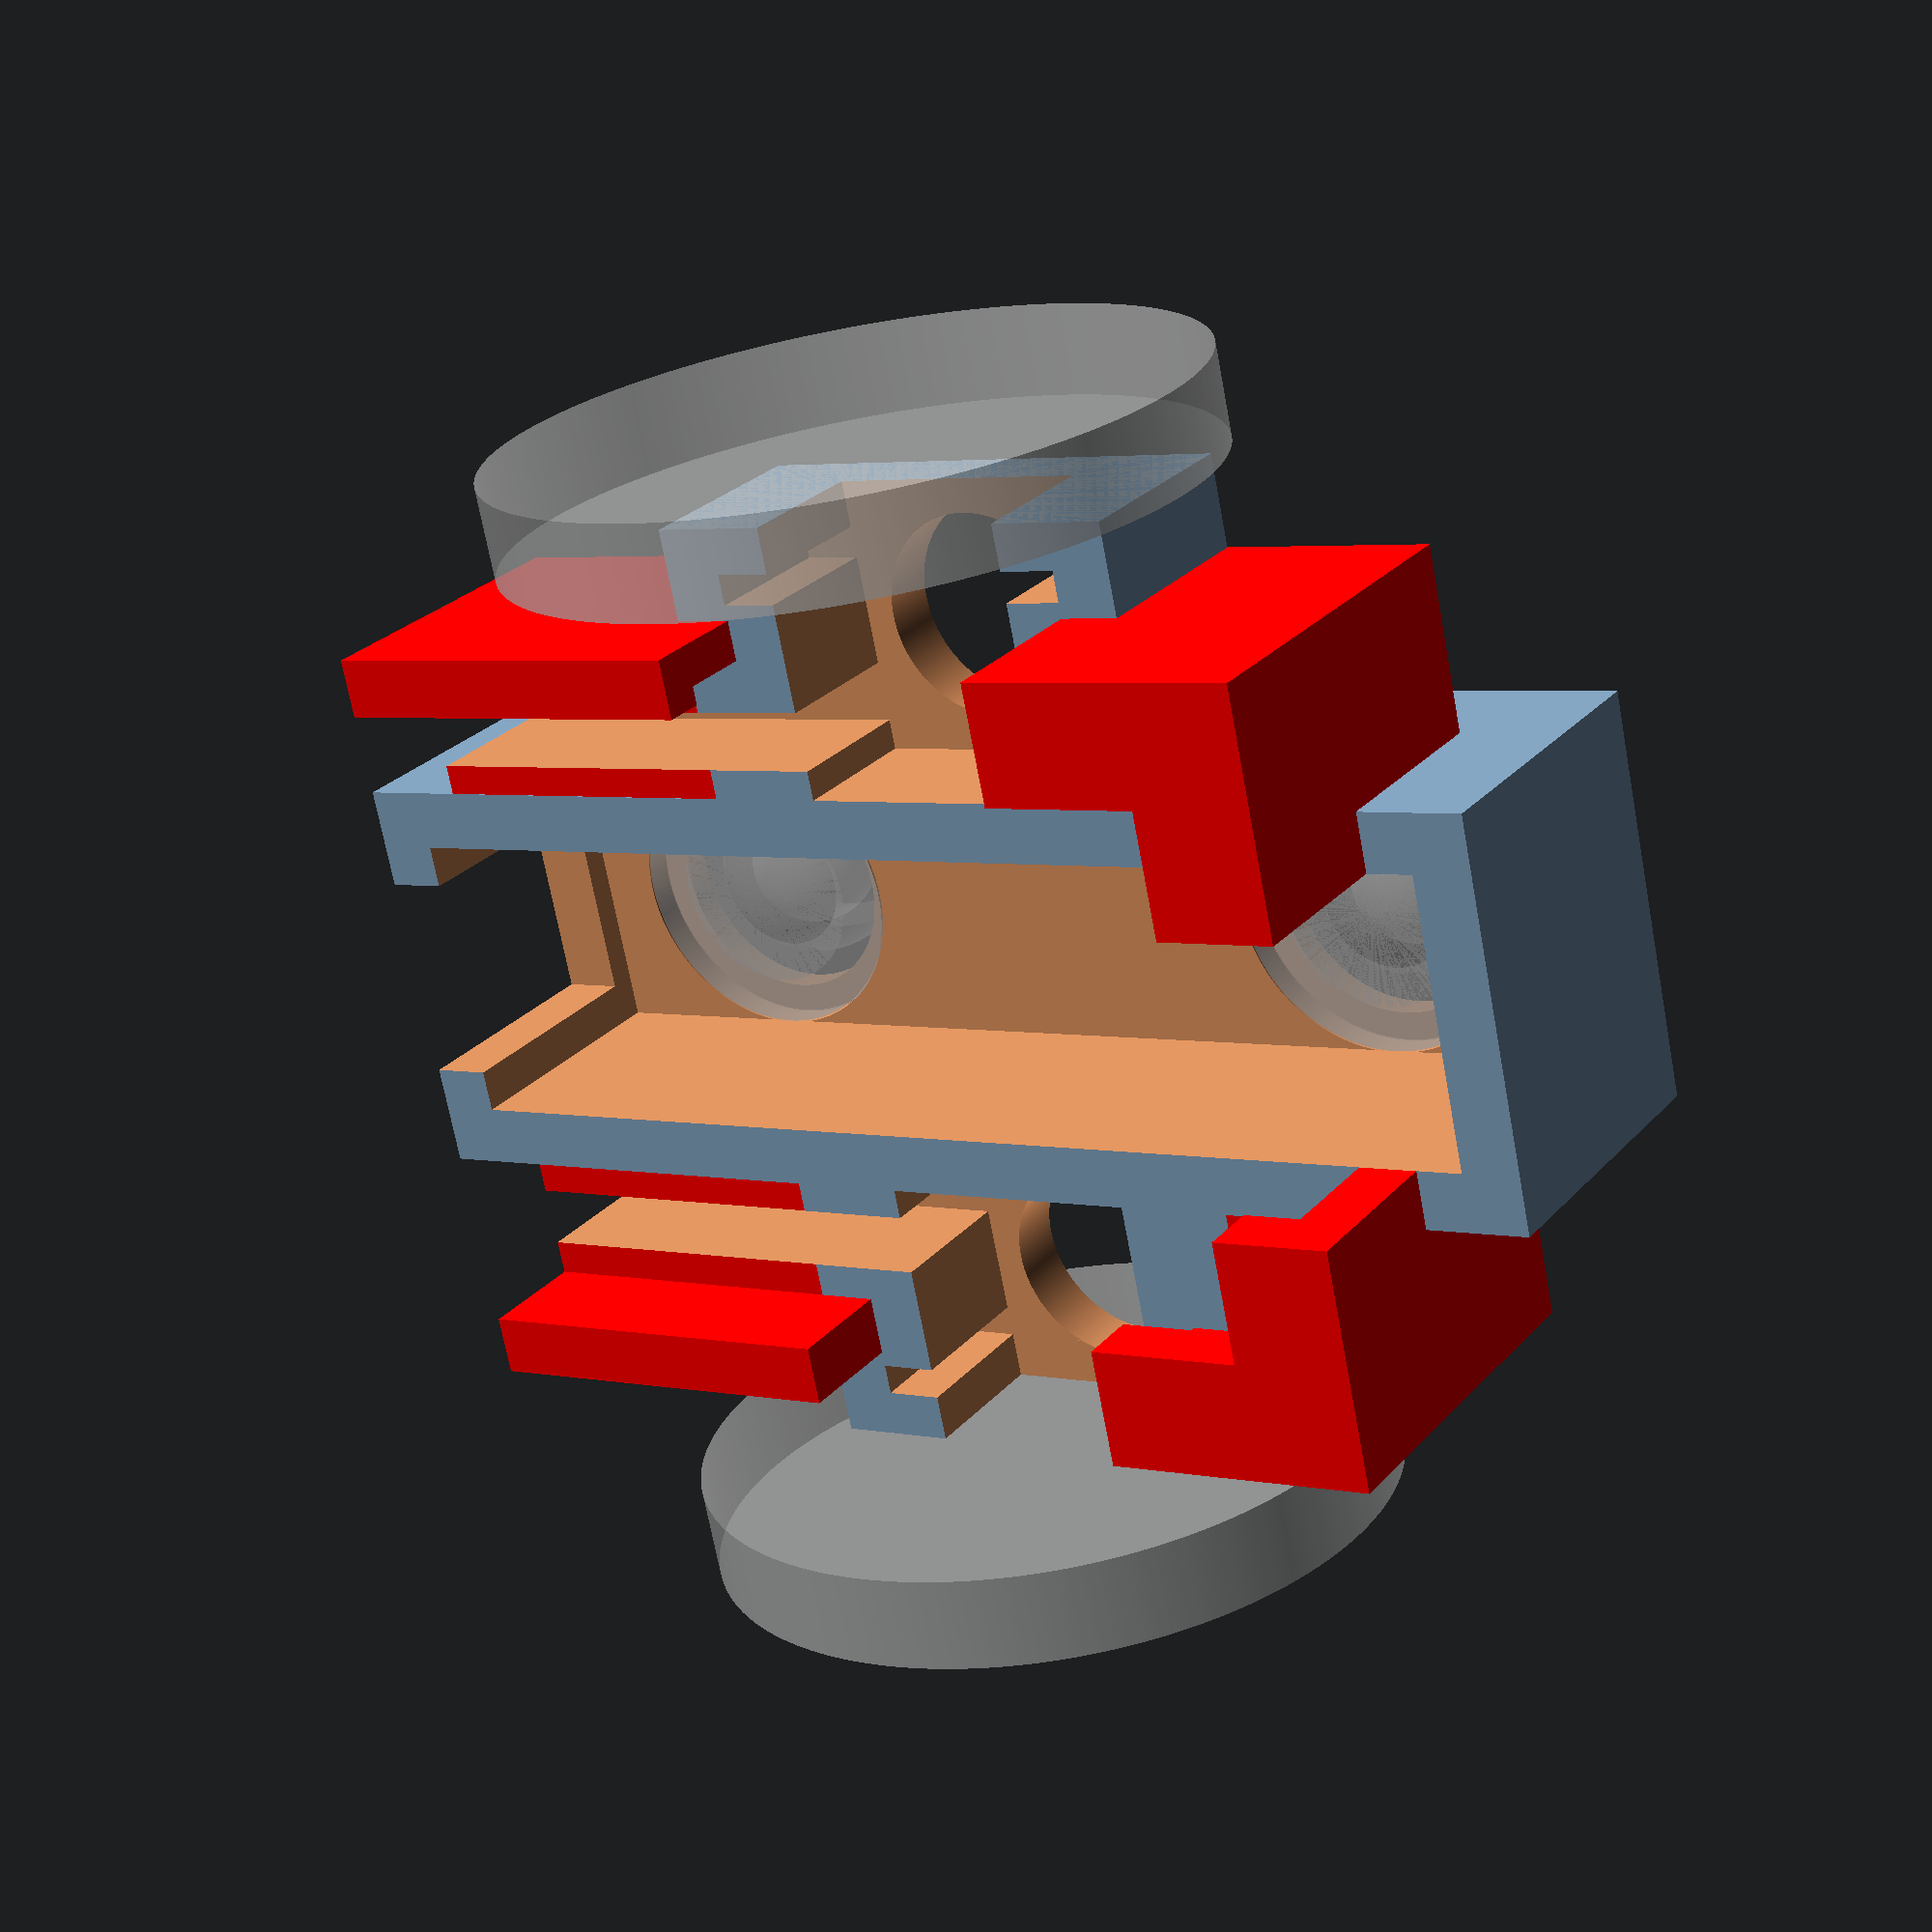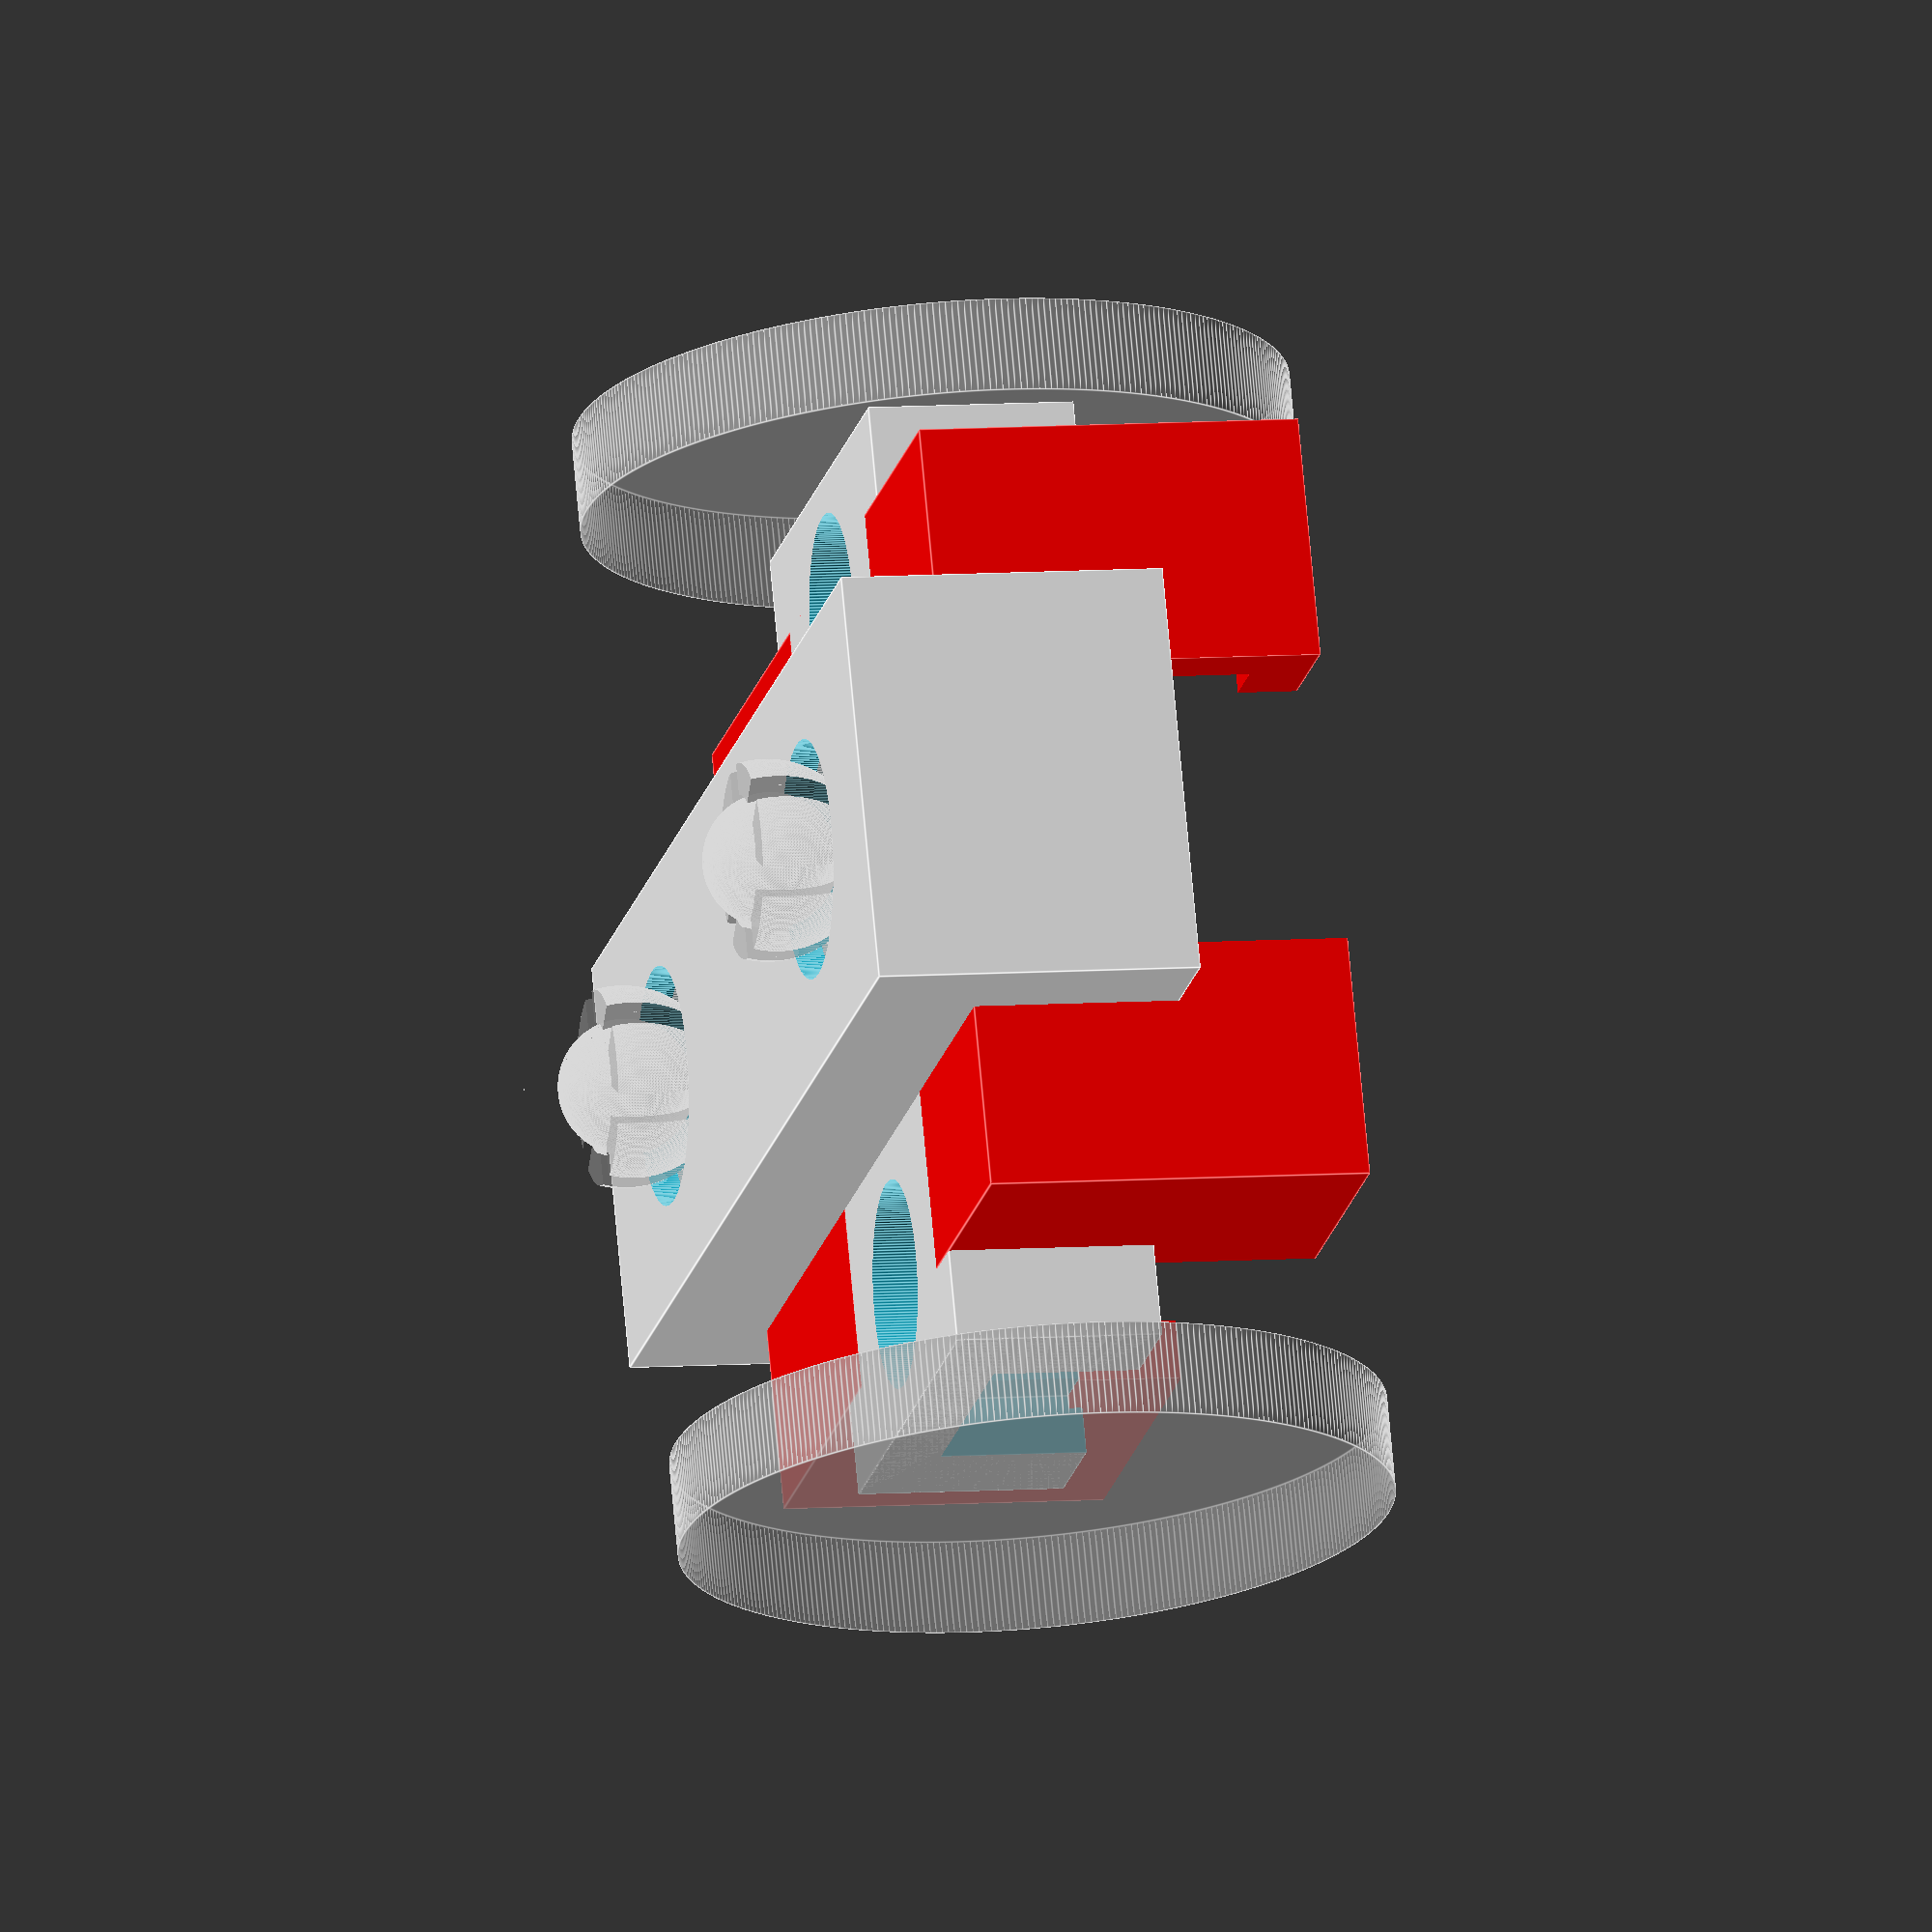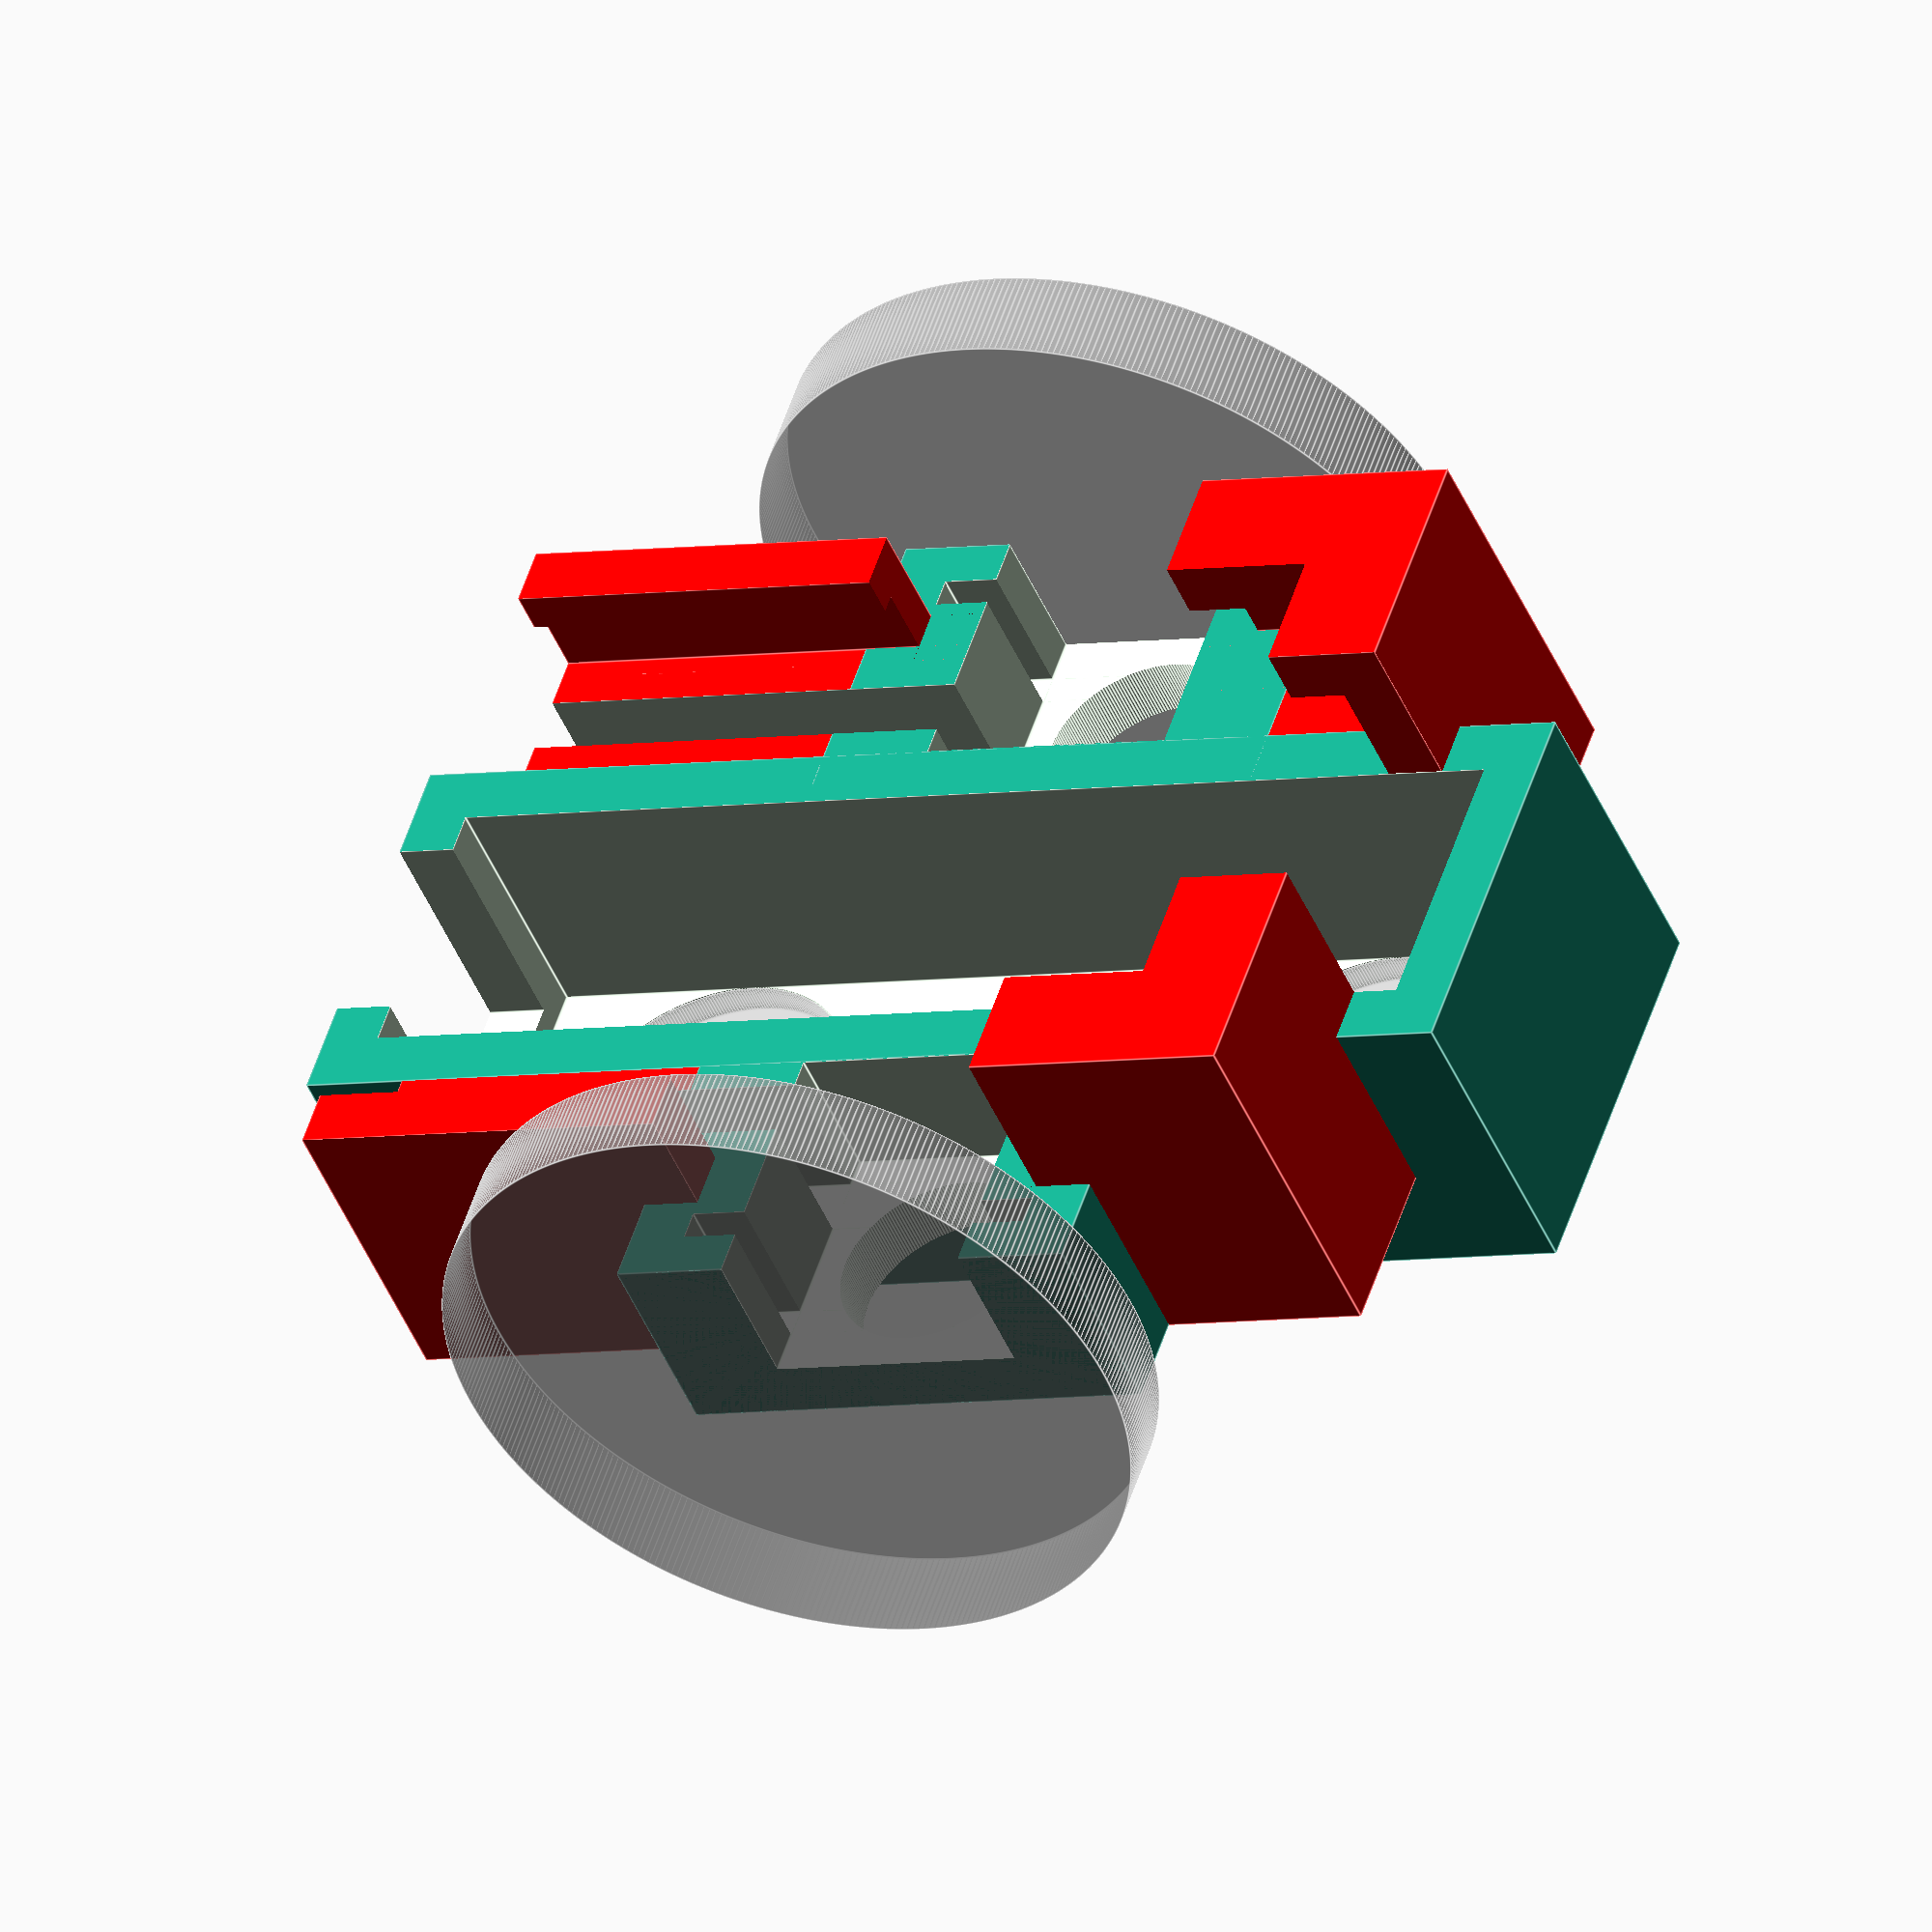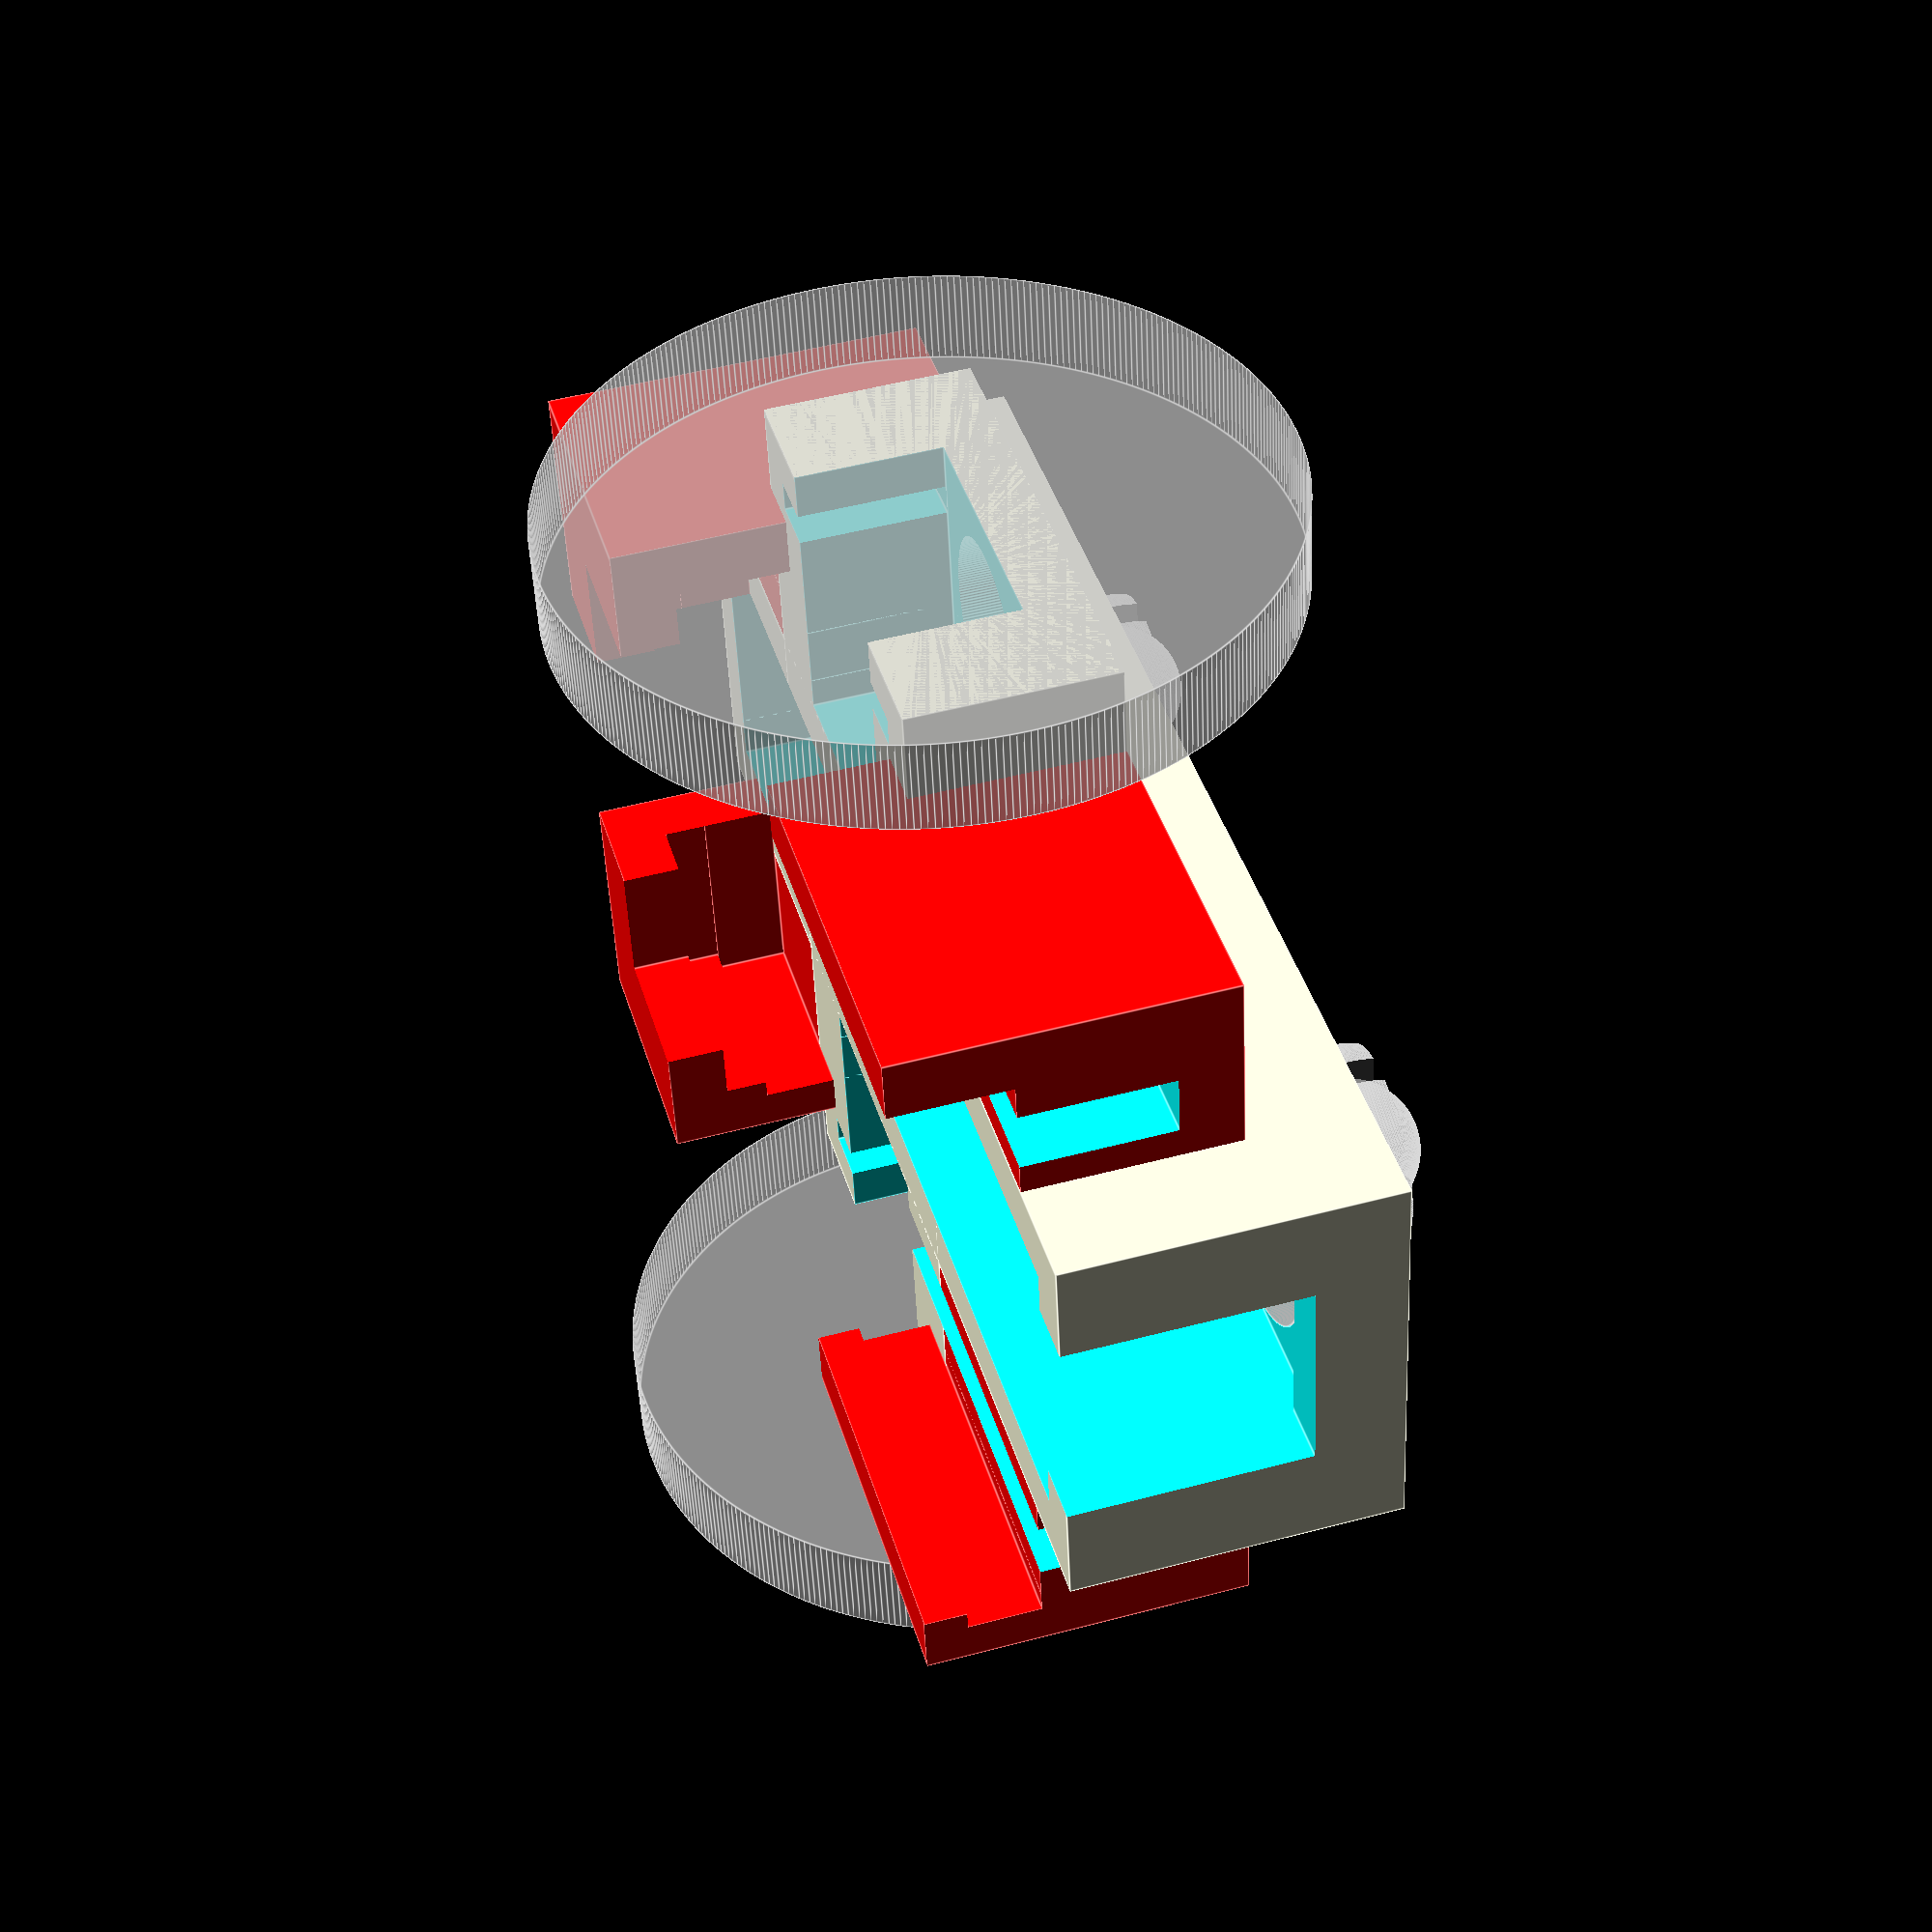
<openscad>
$fa = 1;
$fs = 0.01;

//clipping, tolerance, wall
c = 0.001;
t = 0.005;
w = 0.4;

//MOTOR
mx = 0.887 + t;
my = 0.919 + t;
mz = 0.488 + t;
//fins
mfinx = 1.270 + t;
mfiny = 0.098 + t;
mfinOffset = 0.665;
//wheel mount
mmounty = 0.171 + t;
mmountd = mz;
//motor wire tunnel
mtunnelx = mx + 3;
mtunnely = 0.2;
mtunnelOffset = 0.1;
//pop hole
mholed = mx - w/2;
mholez = 3;

//BREADBOARD
bbx = 3.313 + t;
bby = 2.210 + t;
bbz = 0.383 + t;
//breadboard wire tunnel
bbtunnelx = bbx - w/2;
bbtunnely = bby - w;
bbtunnelz = bbz*2;
//expansion snaps
bbsnapx = bbx;
bbsnapy = bby + 0.063;
bbsnapz = 0.241 + t;

//BATTERY
bx = 3.829 + t;
by = 0.979 + t;
bz = 0.881 + t;
//cable tunnel
btunnelx = bx + 1;
btunnely = 0.7;
btunnelz = btunnely + (bz - btunnely)/2;

//WHEEL
wy = 0.315;
wd = 2.380;

//ORB HOUSING
//actual orb
oactuald = 0.45;
//negative orb
otolerance = 0.02;
od = oactuald + otolerance;
//housing
oshelld = od + w/2;
oshellOpeningz = 2.6*oshelld/7;
oshellOffsetz =  -oactuald/2 + wd/2 + mz/2 - bz + 2*c;
odiskd = by;
odiskh = w/4;
opillard = oshelld;
opillarh = oshellOffsetz - oactuald/2 + c;
ofinx = w/4;
ofiny = oshelld;
ofinz = od;

//ASSEMBLY
//bread clip
bcx = bbx + w/2;
bcy = bby + w;
bcz = bbz + w + mz;
//axel
yminOfBreadboard = bby + w;
yminOfBattery = by + w + my*2;
ax = mfinx + w;
ay = (yminOfBreadboard > yminOfBattery) ? yminOfBreadboard : yminOfBattery;
az = mz + w/2;
//shell
sx = bx + w;
sy = by + w;
sz = bz + w/2;

module Motor() {
    cube([mx, my, mz], center = true);
    translate([0, -(mfinOffset - my/2 + mfiny/2), 0])
        cube([mfinx, mfiny, mz], center = true);
    translate([(mx/2 - mmountd/2), -(mmounty/2 + my/2 - c), 0])
        rotate([90, 0, 0])
        cylinder(h = mmounty, r = mmountd/2, center = true);
    translate([(mtunnelx/2 - mx/2), -(-my/2 + mtunnely/2 + mtunnelOffset), 0])
        cube([mtunnelx, mtunnely, mz], center = true);
    cylinder(h = mholez, r = mholed/2, center = true);
}

module Breadboard() {
    cube([bbx, bby, bbz], center = true);
    translate([w/4, 0, (bbtunnelz/2 - bbz/2)])
        cube([bbtunnelx, bbtunnely, bbtunnelz], center = true);
    translate([0, -(bbsnapy - bby)/2, (-bbz/2 + bbsnapz/2)])
        cube([bbsnapx, bbsnapy, bbsnapz], center = true);
}

module Battery() {
    cube([bx, by, bz], center = true);
    translate([(btunnelx/2 - bx/2), 0, (bz - btunnely)/4])
        cube([btunnelx, btunnely, btunnelz], center = true);
}

module Wheel() {
    rotate([90, 0, 0])
        cylinder(h = wy, r = wd/2, center = true);
}

module OrbFin() {
        cube([ofinx, ofiny, ofinz], center = true);
}

module Orb() {
    sphere(d = oactuald);
}

module OrbShell() {
    %Orb();
    translate([0, 0, (-od/2 + oactuald/2)])
    difference() {
        sphere(d = oshelld);
        sphere(d = od);
        translate([0, 0, (-oshelld/2 + oshellOpeningz/2)])
            cube([oshelld, oshelld, oshellOpeningz], center = true);
        OrbFin();
        rotate([0, 0, 60])
            OrbFin();
        rotate([0, 0, 120])
            OrbFin();
    }
    translate([0, 0, (-odiskh/2 + oshellOffsetz)])
        cylinder(h = odiskh, r = odiskd/2, center = true);
    translate([0, 0, (-opillarh/2 + oshellOffsetz)])
        cylinder(h = opillarh, r = opillard/2, center = true);
}

module NegativeOrbShell() {
    translate([0, 0, (-odiskh/2 + oshellOffsetz)])
        cylinder(h = (odiskh + t), r = (odiskd/2 + t), center = true);
    translate([0, 0, (-oshelld/2 + oshellOffsetz)])
        cylinder(h = oshelld, r = ((odiskd - w/2)/2 + t), center = true);
}

module Breadclip() {
    difference() {
    translate([(mx/2 - mz/2), 0, 0])
    difference() {
        translate([0, 0, -mz/2])
            cube([bcx, bcy, bcz], center = true);
        translate([(w/4 + c), 0, 0])
            Breadboard();
    }
    translate([0, 0, -mz/2])
    union() {
        cube([(ax-w), (bcy + c), (bcz + c)], center = true);
        translate([(mx/2 - mz/2), 0, 0])
            cube([(bcx + c), by, (bcz + c)], center = true);
        translate([(bcx/2 - bbx/4 + mx/2 - mz/2), 0, (bcz/2 - w/4)])
            cube([(bbx/2 + c), (bcy + c), (w/2 + c)], center = true);
    }
    }
}

module Axel() {
    translate([(-mx/2 + mmountd/2), 0, (-az/2 + mz/2)])
    difference() {
    union() {
        cube([ax, ay, az], center = true);
        translate([0, 0, (bcz/2 - w/4 - c)])
            color("red") Breadclip();
    }
    translate([0, -(ay/2 - my/2 + c), (az/2 - mz/2 + c)])
        Motor();
    translate([0, (ay/2 - my/2 + c), (az/2 - mz/2 + c)])
        rotate([180, 0, 0])
        Motor();
    }
}

module Shell() {
    difference() {
    union() {
        Axel();
        translate([0, 0, (-sz/2 + mz/2)])
            cube([sx, sy, sz], center = true);
    }
    translate([0, 0, (-bz/2 + mz/2 + c)])
        Battery();
    translate([(bx/2 - odiskd/2 - w/2), 0, (-wd/2 + oactuald/2)])
        NegativeOrbShell();
    translate([-(bx/2 - odiskd/2 - w/2), 0, (-wd/2 + oactuald/2)])
        NegativeOrbShell();
    }
}

module NotPrinted() {
    translate([(bx/2 - odiskd/2 - w/2), 0, (-wd/2 + oactuald/2)])
        OrbShell();
    translate([-(bx/2 - odiskd/2 - w/2), 0, (-wd/2 + oactuald/2)])
        OrbShell();
    translate([0, -(ay/2 + wy/2), 0])
        Wheel();
    translate([0, (ay/2 + wy/2), 0])
        Wheel();
}

Shell();
%NotPrinted();
rotate([180, 0, 0])
    *OrbShell();
rotate([180, 0, 0])
    *NegativeOrbShell();
*Orb();
</openscad>
<views>
elev=153.6 azim=347.5 roll=148.2 proj=p view=wireframe
elev=352.6 azim=25.0 roll=257.6 proj=o view=edges
elev=226.5 azim=18.6 roll=157.7 proj=o view=edges
elev=129.4 azim=170.9 roll=106.2 proj=p view=edges
</views>
